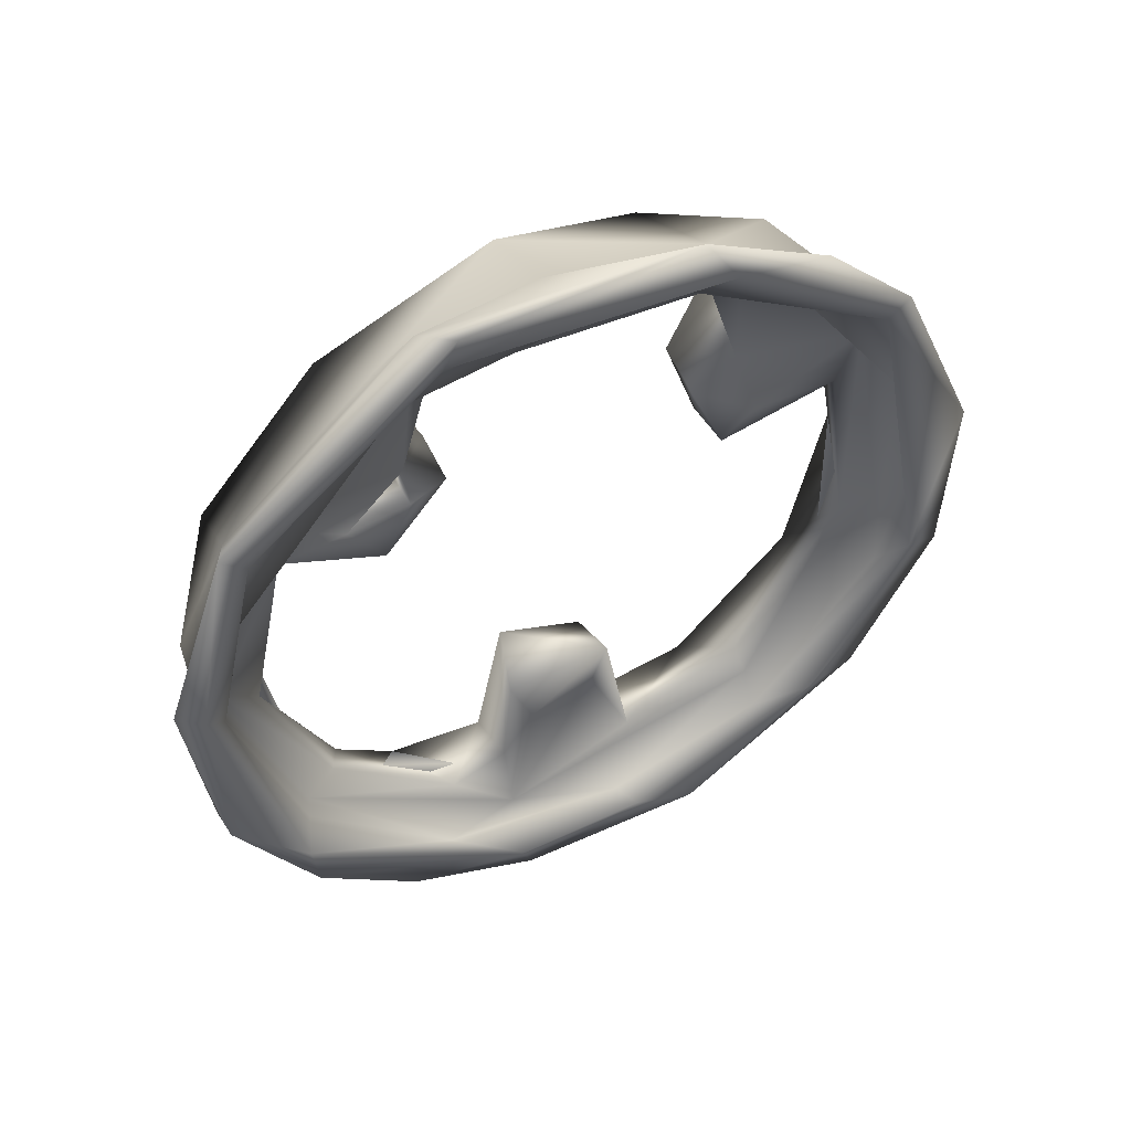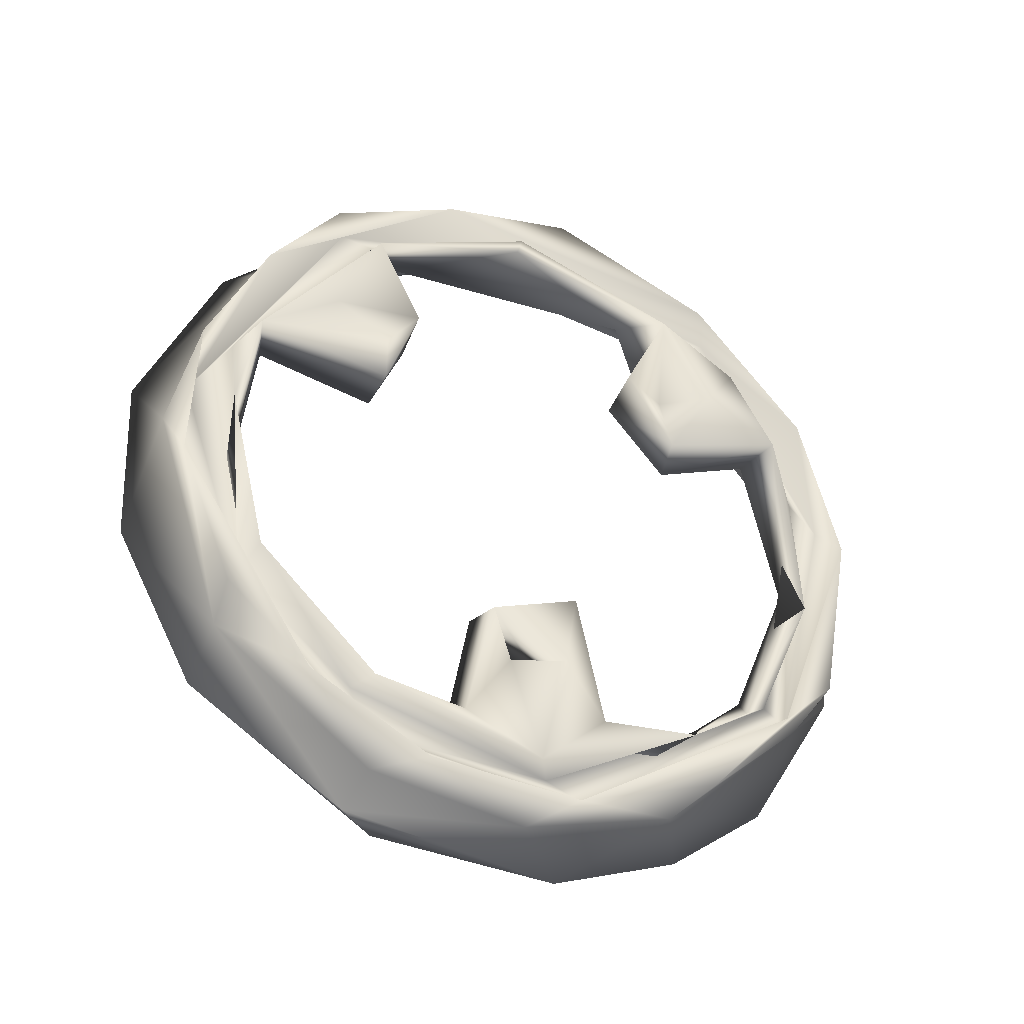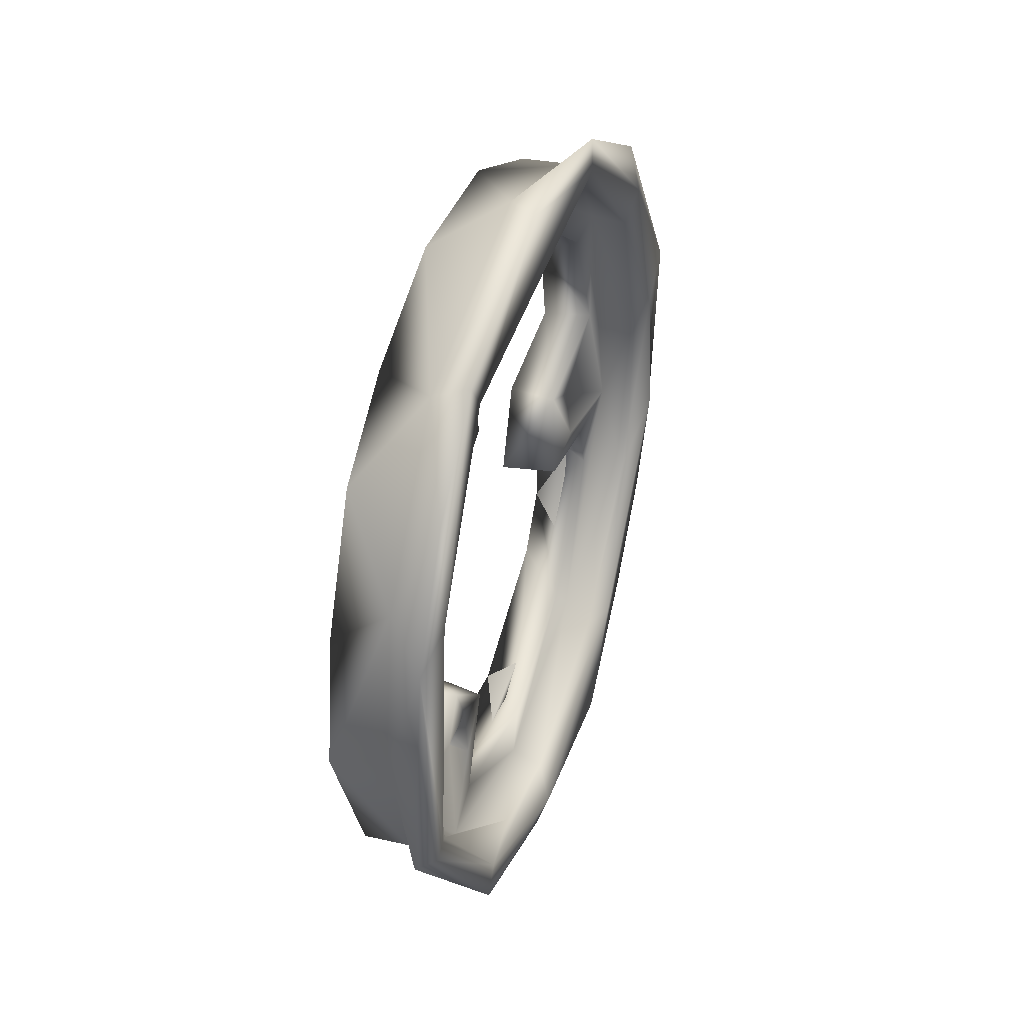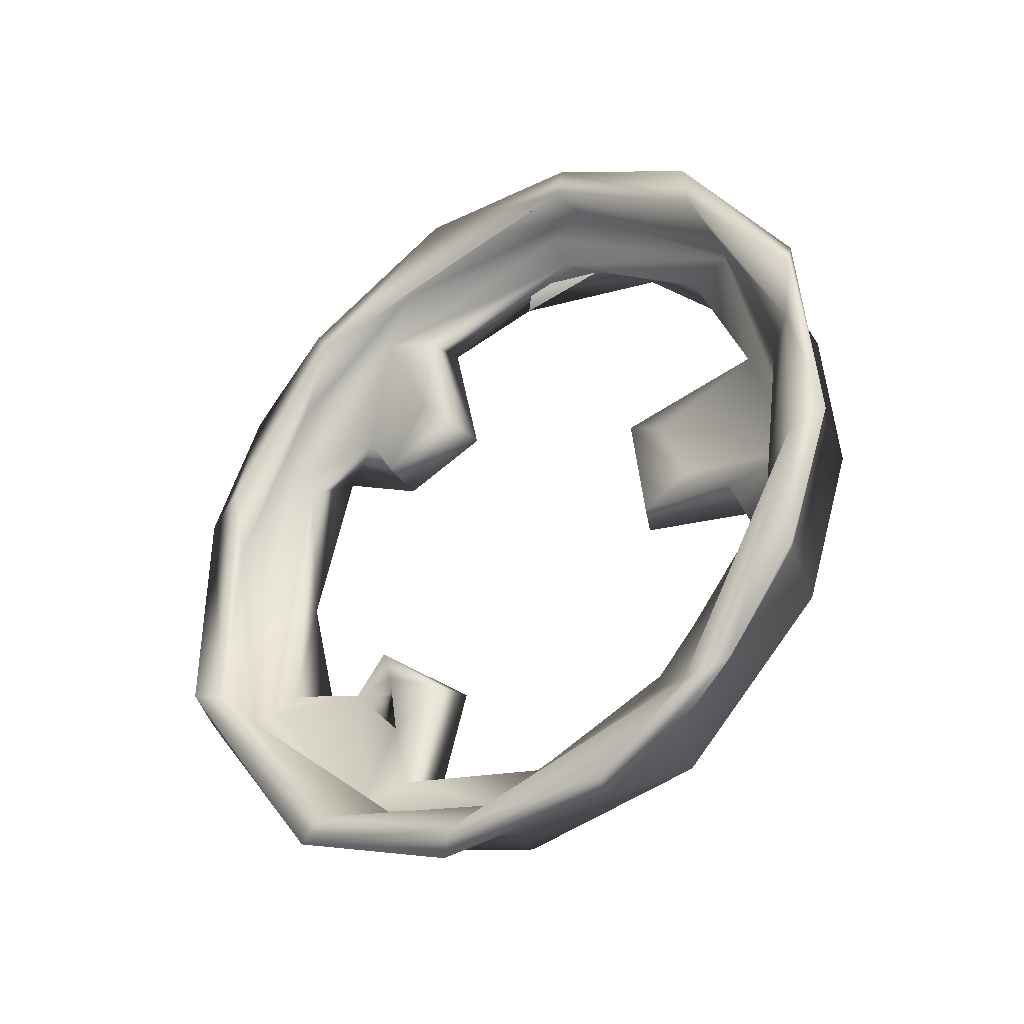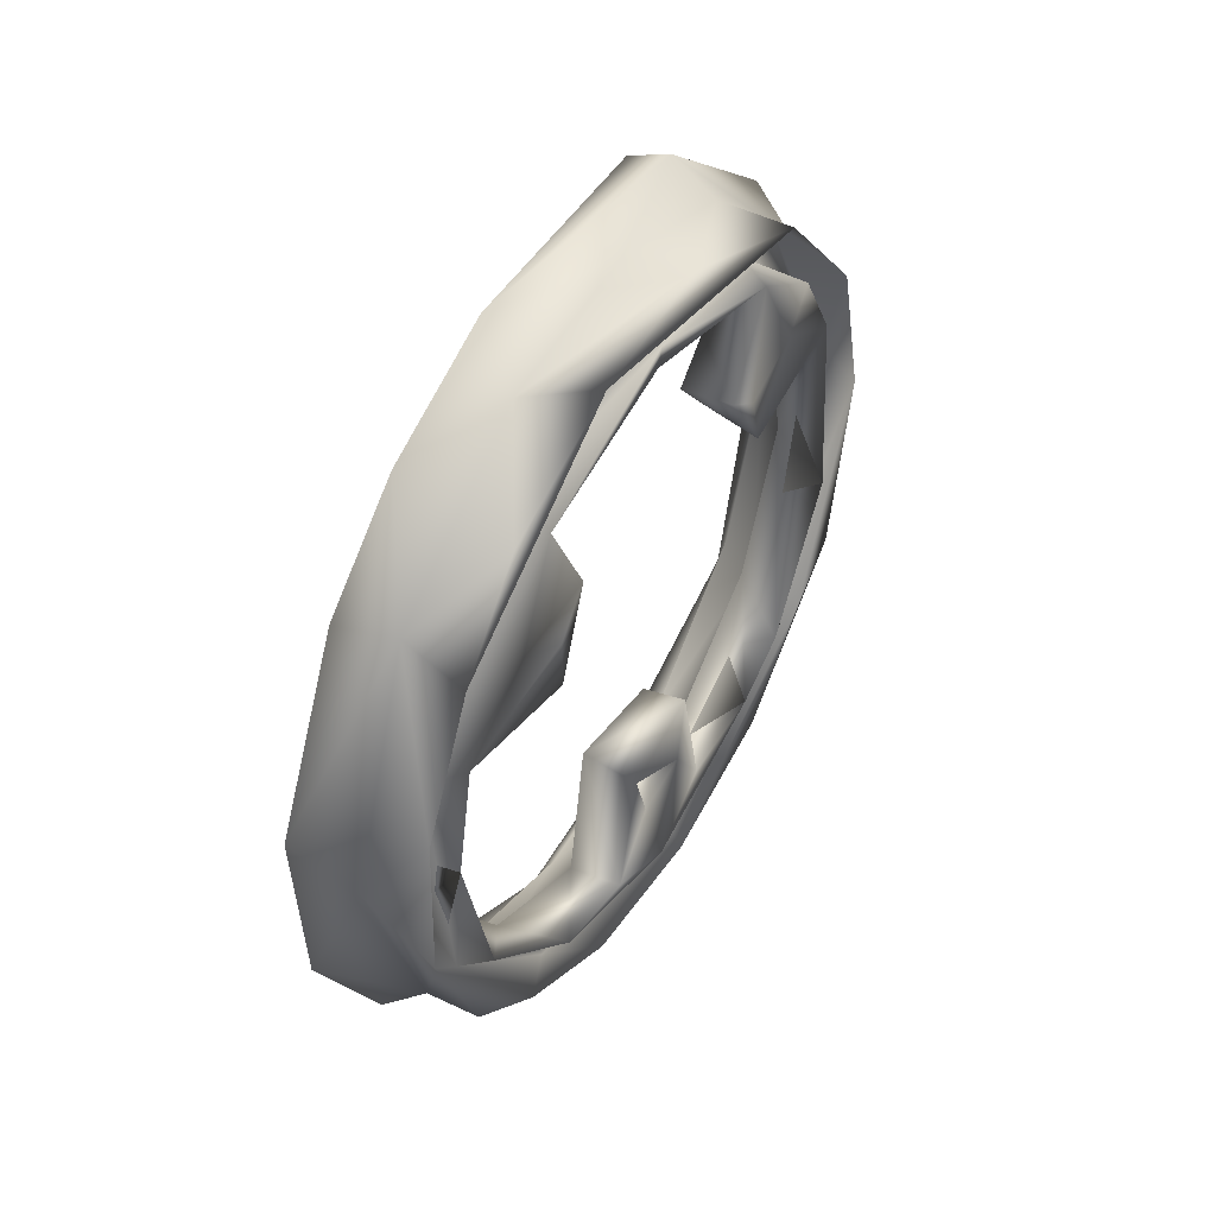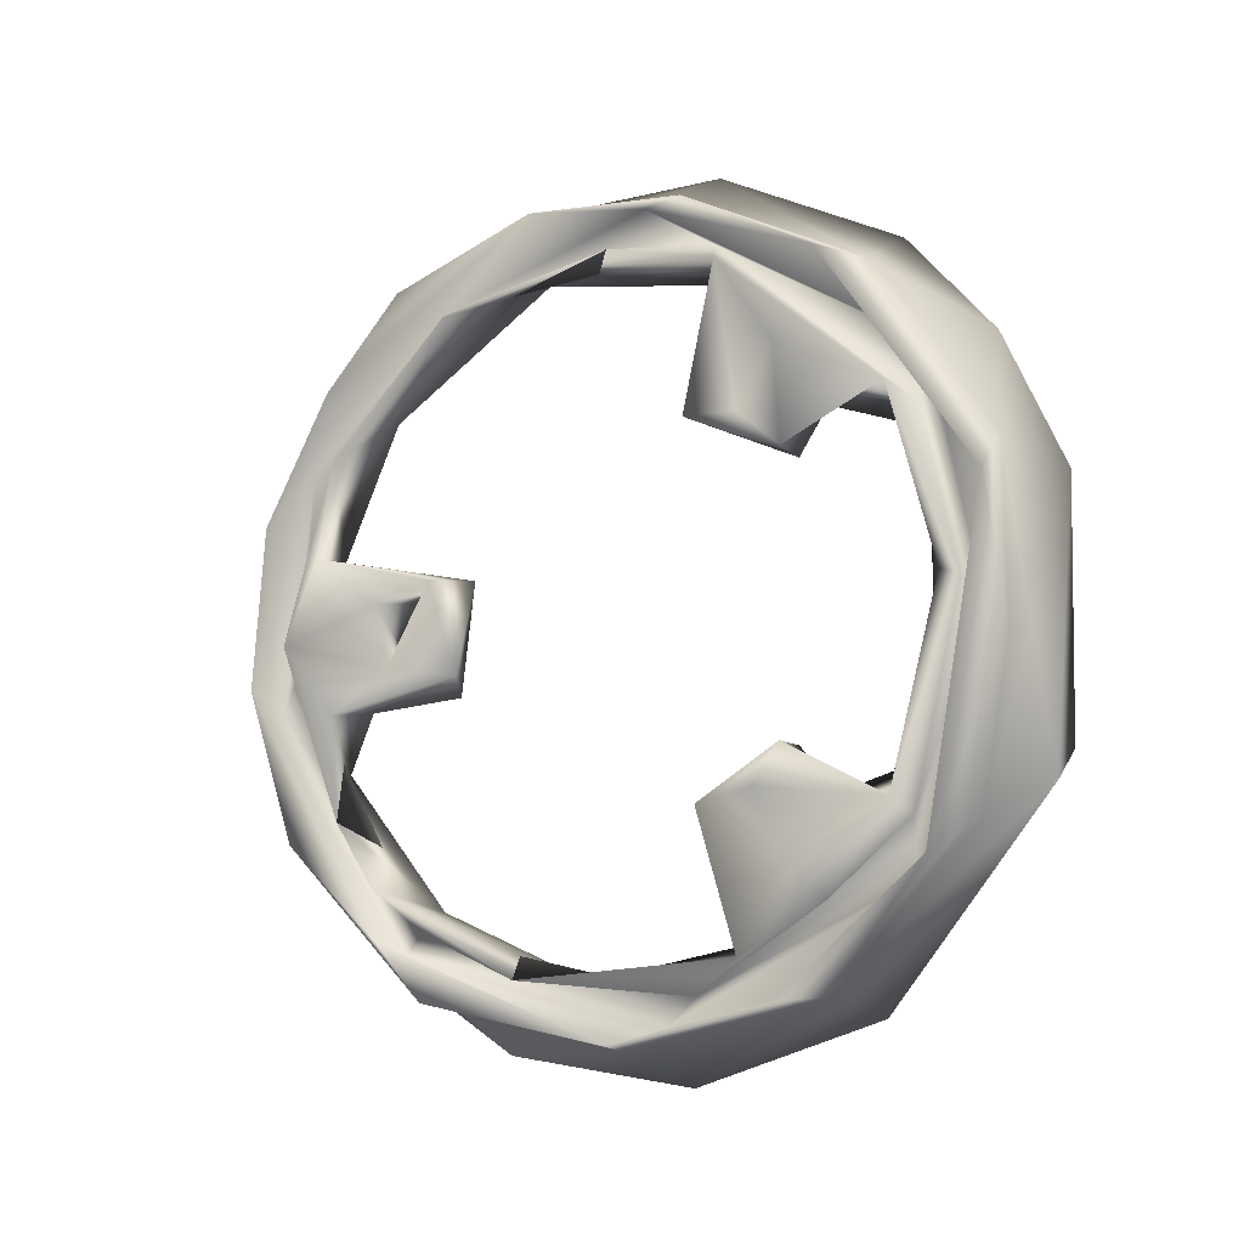
<metadata>
{"format":"obj","ext":"obj","renderer":"f3d","projection":"perspective","resolution":1024,"background":"white","views":[{"elev":49.0,"azim":-116.0,"up":"+Y"},{"elev":-36.8,"azim":67.5,"up":"+Y"},{"elev":36.7,"azim":-161.6,"up":"+Z"},{"elev":-33.8,"azim":-54.2,"up":"+Z"},{"elev":47.0,"azim":31.1,"up":"+Y"},{"elev":-7.5,"azim":119.2,"up":"+Z"}]}
</metadata>
<code>
v -67.13 3.788 -13.47
v -73.56 -24.37 -15.25
v -73.53 0.4484 -28.41
v -69.13 4.061 16.87
v -70.77 12.39 15.4
v -67.13 16.37 10.98
v -70.41 -12.72 -6.853
v -69.13 -23.02 -4.719
v -69.13 19.18 -3.521
v -70.77 -16.1 15.86
v -73.02 0.1297 20.11
v -67.13 6.319 7.09
v -70.67 -19.89 10.09
v -67.13 18.75 -2.454
v -69.13 -22.2 6.844
v -67.12 -25.07 -6.14
v -70.42 -17.22 9.374
v -69.13 15.45 -17.38
v -73.82 -8.645 19.6
v -67.12 3.062 19.24
v -73.59 10.36 -23.01
v -69.13 2.804 -23.43
v -67.13 -12.88 -0.5312
v -67.13 -10.98 -6.029
v -72.84 -9.973 17.72
v -70.63 -15.81 -5.471
v -73.67 -25.36 0.6871
v -67.13 8.907 5.001
v -70.77 9.641 -23.47
v -67.13 11.38 -18.44
v -70.78 -2.487 -26.42
v -72.83 19.95 0.8669
v -73.53 22.39 3.561
v -72.49 21.7 -12.48
v -70.63 6.894 -16.5
v -70.43 8.31 -10.38
v -69.13 -19.48 7.778
v -72.86 5.277 -23.83
v -74.14 22.05 -10.81
v -70.73 -15.26 -20.75
v -67.12 -24.19 3.319
v -70.67 -2.711 -25
v -67.13 5.066 15.55
v -73.7 11.71 -24.56
v -73.7 19.94 -11.44
v -67.13 7.087 -12.64
v -73.65 -16.73 -21.89
v -67.13 -15.61 -5.3
v -74.09 -25.19 -7.838
v -67.13 8.498 10.57
v -72.86 14.79 10.68
v -69.13 15.82 7.048
v -70.66 16.84 7.506
v -67.13 14.75 7.855
v -70.49 -18.79 -7.459
v -70.4 -6.944 16.28
v -74.1 19.84 5.333
v -67.13 -16.49 -17.58
v -67.13 6.183 -21.36
v -70.77 -14.63 -23.07
v -70.4 6.159 -20.51
v -69.13 0.8491 -25.28
v -67.13 -7.24 -22.61
v -67.13 14.73 -13.36
v -67.13 3.166 7.093
v -69.13 15.23 -14.24
v -70.42 -20.83 1.489
v -69.13 -24.14 -7.313
v -67.13 17.59 -2.116
v -70.66 -24.07 -7.029
v -70.43 15.83 5.772
v -67.13 -22.8 -3.675
v -74.07 -0.3678 -26.85
v -70.77 -1.776 20.43
v -74.08 -19.3 13.01
v -72.86 5.724 17.45
v -70.78 -22.91 -13.74
v -70.61 10.1 7.63
v -70.67 9.68 -21.6
v -70.6 10.3 -12.94
v -69.13 16.3 10.04
v -73.54 18.61 11.35
v -72.86 -14.02 -21.44
v -70.36 16.07 -11.11
v -67.13 -16.45 -1.637
v -67.13 -18.89 -13.88
v -70.7 19.55 -1.62
v -70.78 -23.7 5.825
v -72.84 -22.43 -12.41
v -69.13 -15.46 -21.46
v -73.72 2.181 22.11
v -70.78 19.62 5.22
v -72.81 -20.73 9.482
v -70.78 18.28 -14.31
v -70.69 17.74 -12.04
v -67.12 -19.99 10.89
v -70.42 -13.69 -18.91
v -67.13 -19.33 -7.8
v -70.5 8.41 4.947
v -72.85 -2.262 -25.45
v -74.13 -11.03 -26.62
v -73.54 -27.29 -7.087
v -67.12 -6.43 19.6
v -70.78 -25.46 -4.043
v -70.63 5.353 9.176
v -69.13 -0.2291 19.48
v -70.63 -14.5 -1.318
v -67.13 21.21 -5.648
v -72.86 -23.96 -0.5501
v -70.36 4.994 14.74
v -72.86 17.47 -13.72
v -67.12 -1.523 -26
v -67.12 10.85 15.45
v -67.13 -19.47 6.906
v -67.13 -16.17 -20.55
v -67.13 -13.17 -23.88
v -67.12 16.67 -16.23
v -69.13 -14.44 -20.05
v -72.65 -10.63 -26.85
v -67.13 -20.52 1.231
v -70.42 -20.26 -10.97
v -70.78 21.1 -4.694
v -73.66 -8.945 21.58
v -67.13 8.71 -10.36
v -70.63 7.491 -12.64
v -74.13 -26.12 4.48
v -70.74 -6.323 18.62
v -70.42 3.361 7.17
v -72.64 -25.61 6.774
v -70.41 -4.337 -22.72
v -73.56 -19.75 -21.49
v -67.13 -1.487 16.87
v -70.4 3.745 -14.22
v -67.13 8.846 -16.63
v -69.13 -13.22 15.15
v -73.71 12.38 15.54
v -67.13 19.92 2.766
v -70.52 -11.93 -0.2123
v -67.13 -22.11 -15.11
v -67.13 -12.1 14.39
v -73.6 -18.69 16.43
v -67.12 8.338 -23.47
v -73.54 13.34 17.06
v -67.13 -15.23 16.17
v -70.68 8.649 16.02
f 15 37 135
f 66 30 22
f 57 143 82
f 93 13 109
f 12 50 43
f 60 116 139
f 83 47 89
f 57 33 45
f 89 40 83
f 21 39 44
f 34 29 44
f 66 14 64
f 35 134 80
f 64 84 80
f 98 121 55
f 77 139 16
f 94 108 117
f 118 58 86
f 20 106 113
f 21 38 111
f 133 1 36
f 8 114 37
f 5 20 113
f 4 43 54
f 135 132 4
f 10 88 96
f 119 31 60
f 131 60 77
f 78 54 28
f 34 122 94
f 98 55 24
f 80 134 46
f 82 92 33
f 104 77 16
f 28 50 12
f 79 38 42
f 84 95 80
f 96 135 103
f 45 111 32
f 34 94 29
f 131 77 2
f 106 4 81
f 83 40 100
f 132 56 43
f 35 46 134
f 3 31 119
f 81 52 9
f 33 92 122
f 142 18 62
f 79 111 38
f 58 130 97
f 143 5 82
f 77 60 139
f 61 59 133
f 48 72 98
f 99 65 128
f 120 72 85
f 13 25 127
f 90 118 68
f 129 10 141
f 100 42 38
f 19 25 93
f 65 110 128
f 75 19 93
f 31 29 112
f 86 98 72
f 136 91 143
f 9 14 66
f 4 54 52
f 76 127 25
f 138 24 7
f 136 76 11
f 26 48 23
f 41 68 15
f 89 70 40
f 127 56 13
f 5 113 6
f 140 17 56
f 24 48 98
f 92 5 6
f 78 12 50
f 37 114 140
f 115 90 16
f 67 70 13
f 4 132 43
f 54 50 28
f 59 134 1
f 26 138 7
f 19 123 91
f 61 42 130
f 100 38 21
f 109 70 89
f 89 47 49
f 49 102 27
f 141 10 123
f 75 141 123
f 32 53 51
f 90 22 118
f 102 77 104
f 8 86 72
f 43 110 65
f 49 27 89
f 57 82 33
f 11 76 25
f 18 66 22
f 52 14 9
f 100 47 83
f 35 79 61
f 24 55 7
f 133 59 1
f 28 12 65
f 88 41 96
f 105 50 12
f 134 59 30
f 137 81 9
f 88 104 41
f 129 88 10
f 21 111 45
f 69 64 14
f 113 106 81
f 27 75 93
f 129 104 88
f 75 126 141
f 109 13 70
f 113 81 137
f 31 112 116
f 3 29 31
f 106 135 4
f 40 97 42
f 69 84 64
f 100 40 42
f 6 113 137
f 136 143 57
f 13 17 67
f 43 56 110
f 118 86 8
f 26 7 55
f 121 70 55
f 138 23 24
f 54 71 69
f 62 22 90
f 73 44 3
f 36 1 124
f 108 137 117
f 105 128 110
f 64 80 124
f 70 121 40
f 80 95 79
f 111 79 95
f 138 107 67
f 111 87 32
f 99 105 78
f 19 91 136
f 2 77 102
f 26 70 107
f 18 22 62
f 33 122 34
f 11 19 136
f 17 13 56
f 140 56 132
f 59 61 130
f 29 94 117
f 122 92 108
f 136 32 51
f 15 8 37
f 107 70 67
f 112 90 115
f 78 50 105
f 82 5 92
f 60 31 116
f 29 117 142
f 22 63 118
f 71 53 87
f 41 15 96
f 29 142 112
f 27 126 75
f 133 35 61
f 47 101 131
f 134 64 46
f 5 74 20
f 94 122 108
f 142 62 112
f 1 134 46
f 114 67 17
f 51 53 145
f 41 104 16
f 102 104 129
f 42 97 130
f 22 30 59
f 107 23 85
f 129 141 126
f 19 11 25
f 1 46 124
f 47 131 49
f 73 101 47
f 8 72 114
f 21 73 100
f 45 33 39
f 71 54 78
f 92 137 108
f 123 74 91
f 63 130 58
f 59 130 63
f 137 9 117
f 16 68 41
f 26 23 107
f 134 30 64
f 133 125 35
f 74 10 103
f 36 125 133
f 111 95 87
f 75 123 19
f 73 3 101
f 69 14 54
f 118 63 58
f 34 39 33
f 129 126 102
f 78 28 99
f 71 87 95
f 32 57 45
f 91 74 5
f 18 9 66
f 86 97 121
f 73 47 100
f 61 79 42
f 123 10 74
f 74 103 20
f 44 29 3
f 80 125 36
f 92 6 137
f 112 62 90
f 25 13 93
f 70 26 55
f 117 9 18
f 68 118 8
f 97 40 121
f 37 140 135
f 27 102 126
f 49 131 2
f 144 96 103
f 16 90 68
f 105 12 78
f 105 110 145
f 51 145 76
f 145 78 105
f 86 121 98
f 80 79 35
f 43 65 12
f 81 4 52
f 66 64 30
f 119 101 3
f 27 109 89
f 34 44 39
f 127 145 56
f 10 144 103
f 68 8 15
f 76 145 127
f 85 72 48
f 107 138 26
f 120 114 72
f 78 145 53
f 22 59 63
f 136 57 32
f 80 46 125
f 21 44 73
f 103 106 20
f 103 135 106
f 50 54 43
f 10 96 144
f 71 95 84
f 120 67 114
f 117 18 142
f 110 56 145
f 71 78 53
f 91 5 143
f 124 80 36
f 24 23 48
f 120 138 67
f 69 71 84
f 49 2 102
f 116 115 139
f 116 112 115
f 114 17 140
f 139 115 16
f 128 105 99
f 96 15 135
f 45 39 21
f 119 131 101
f 93 109 27
f 125 46 35
f 76 136 51
f 85 23 120
f 135 140 132
f 23 138 120
f 124 46 64
f 107 85 26
f 99 28 65
f 119 60 131
f 32 87 53
f 58 97 86
f 52 54 14
f 26 85 48

</code>
